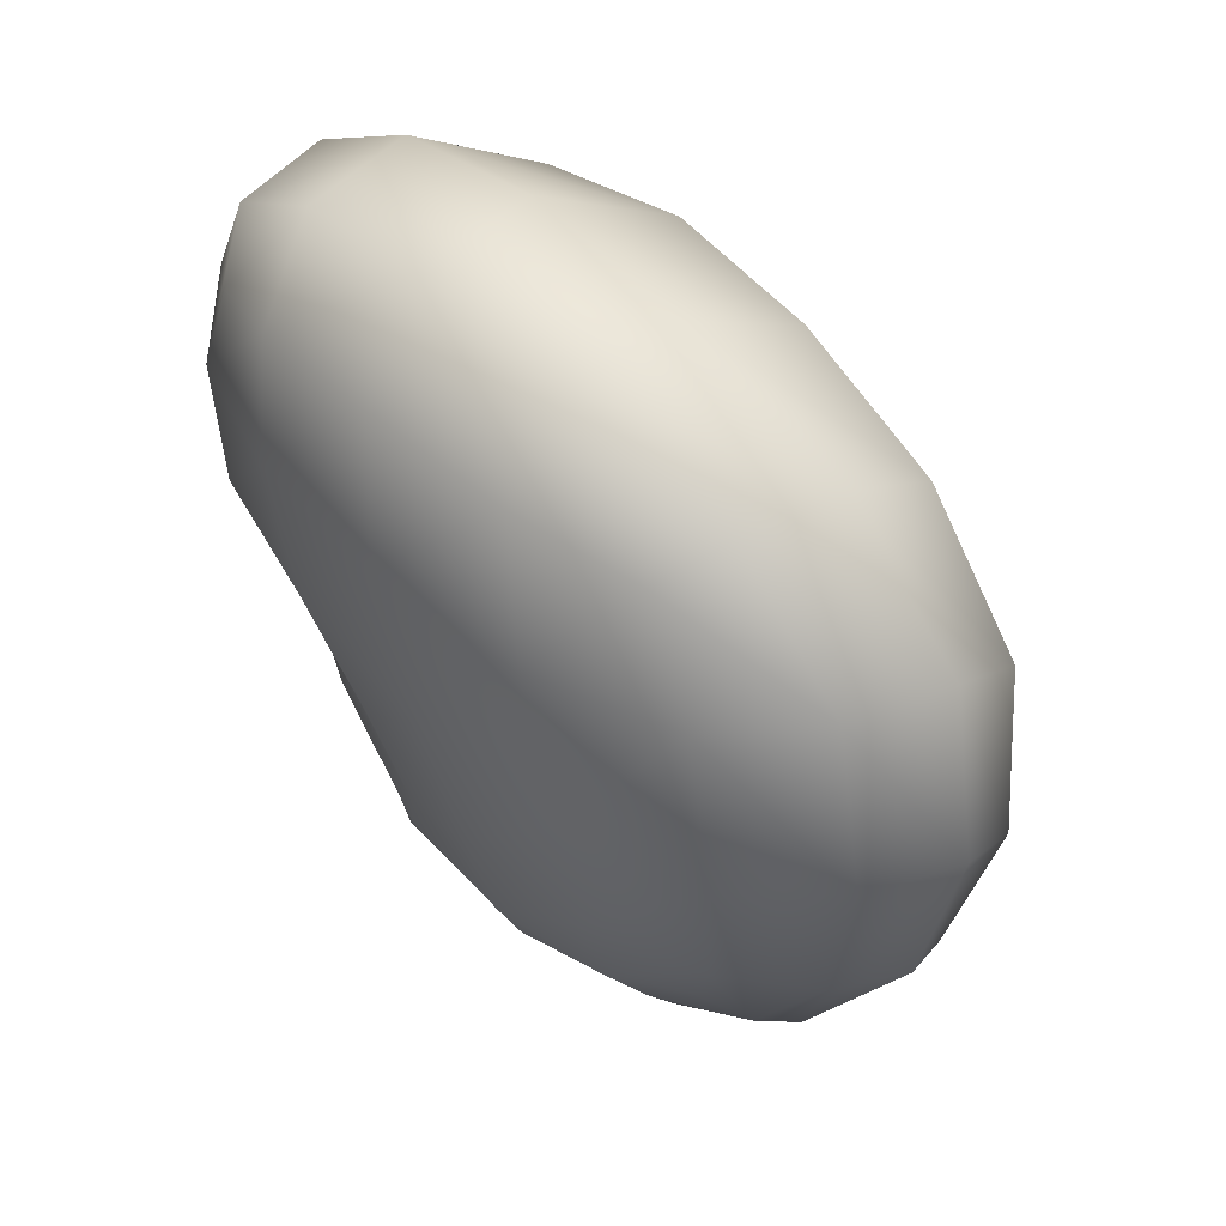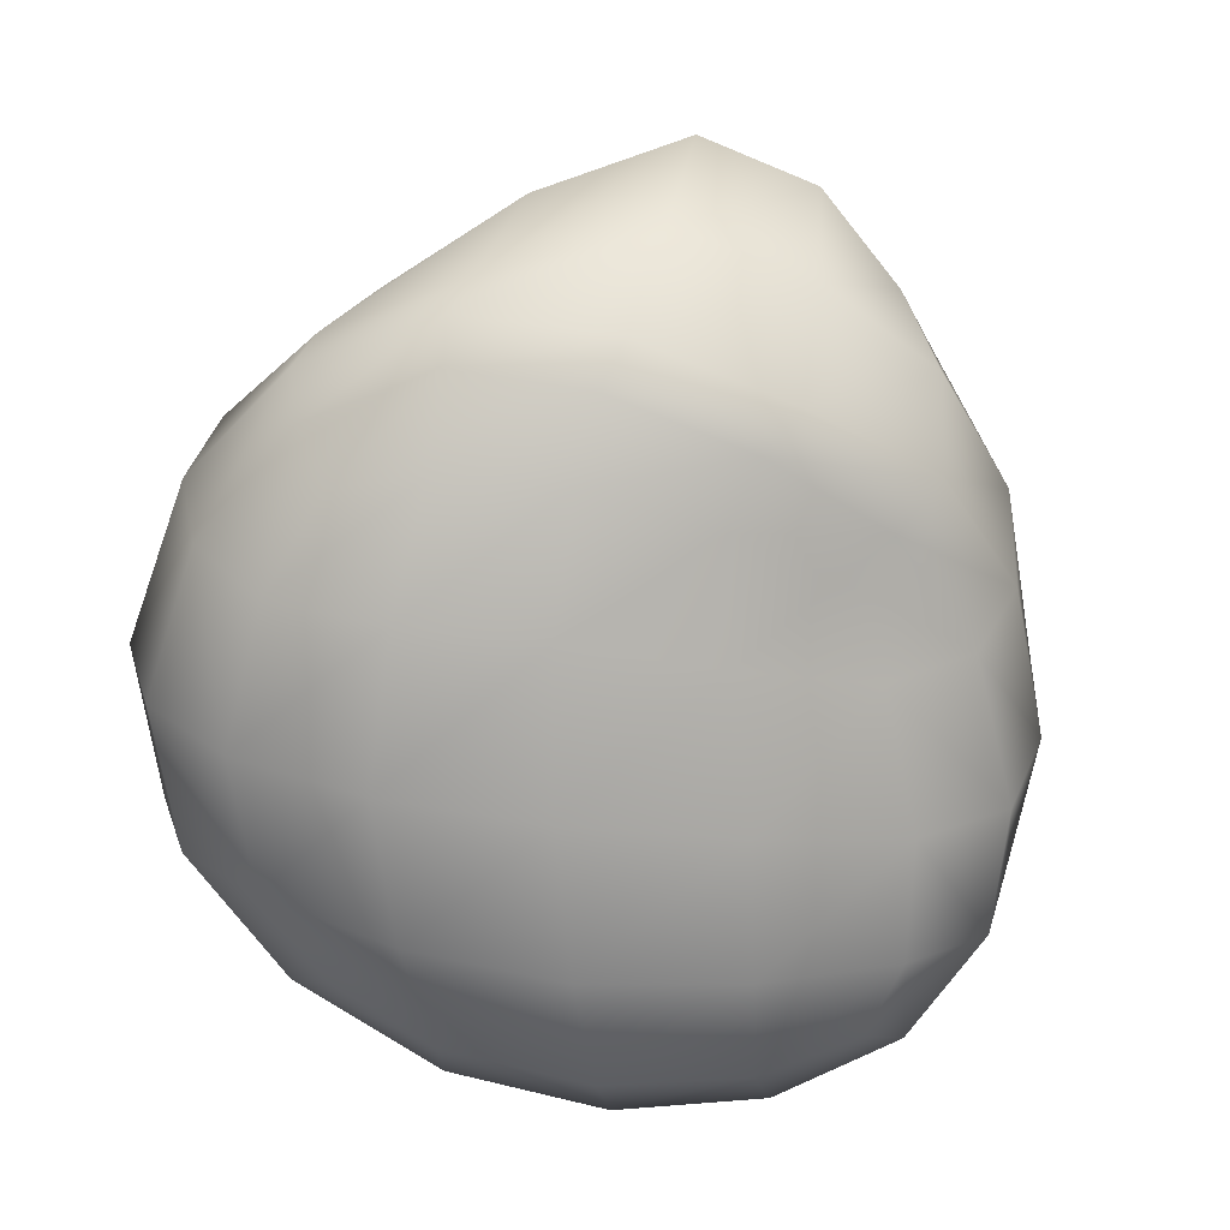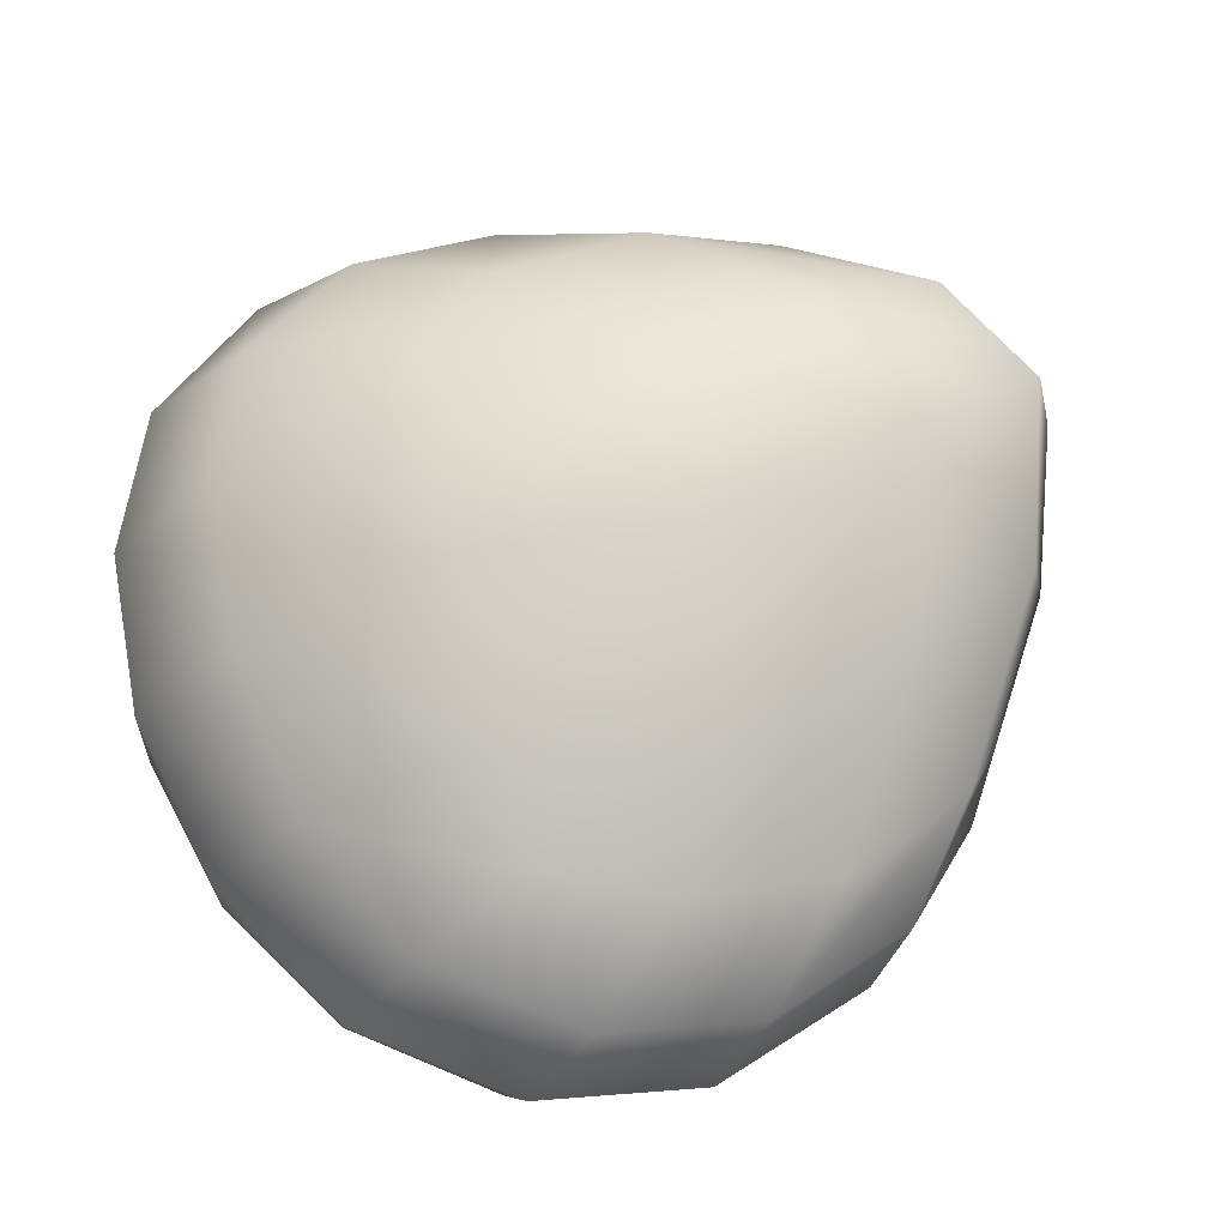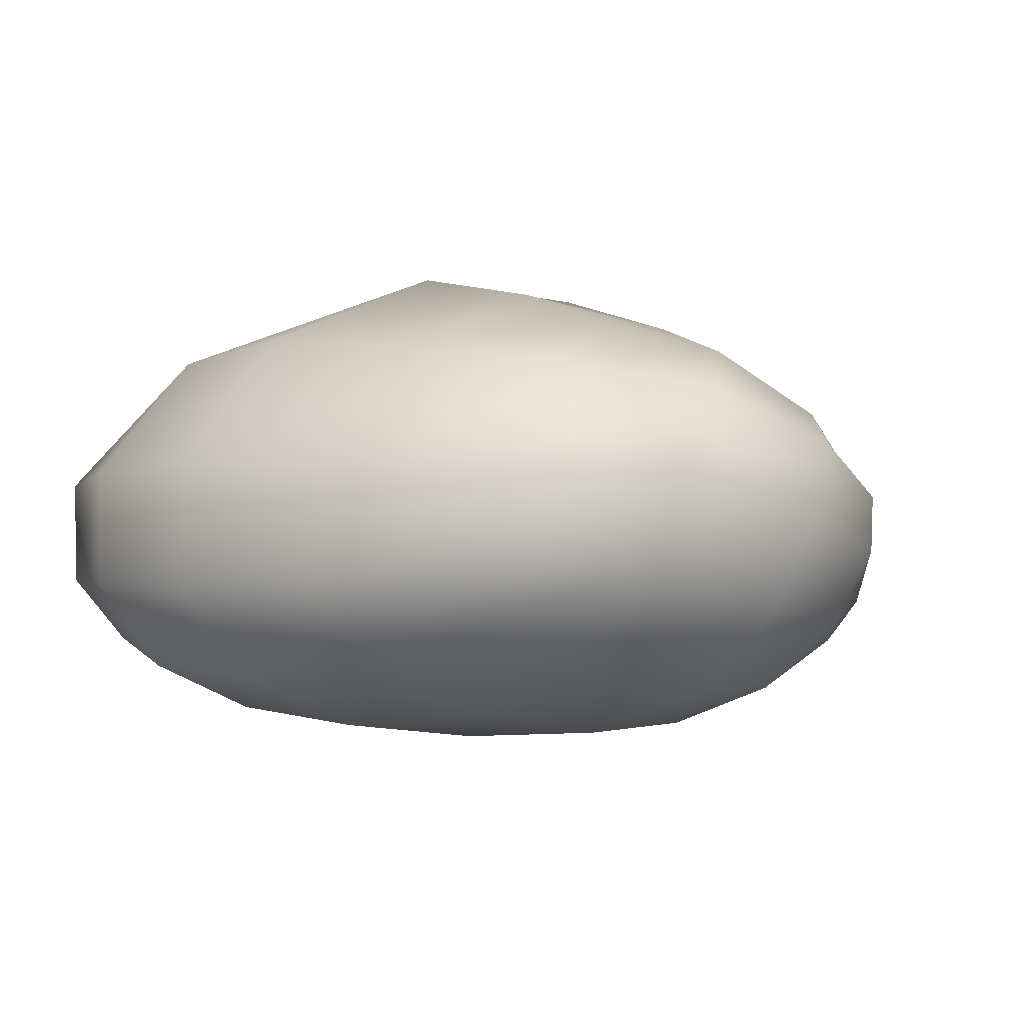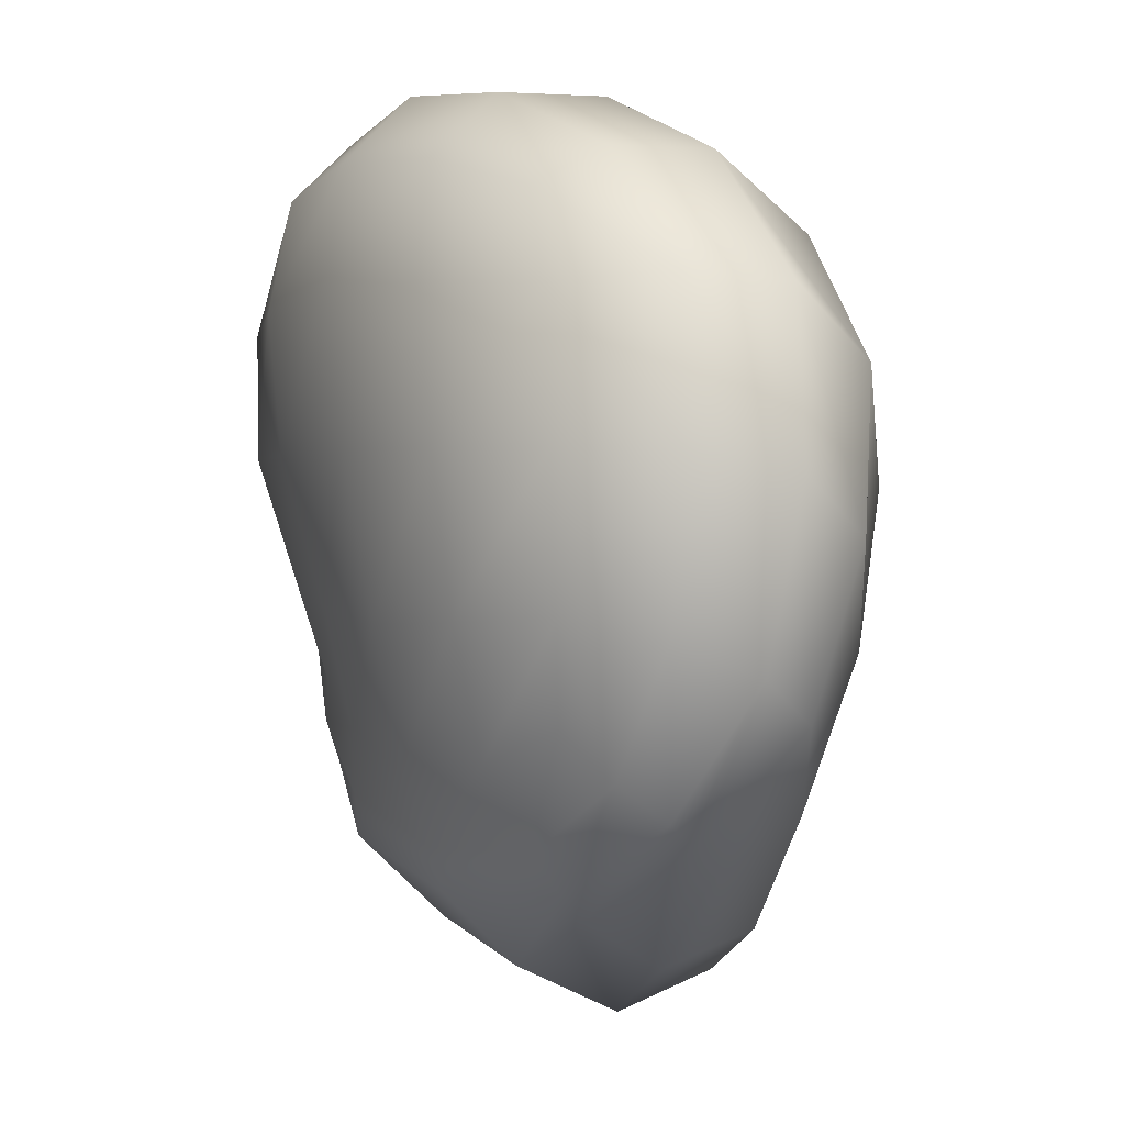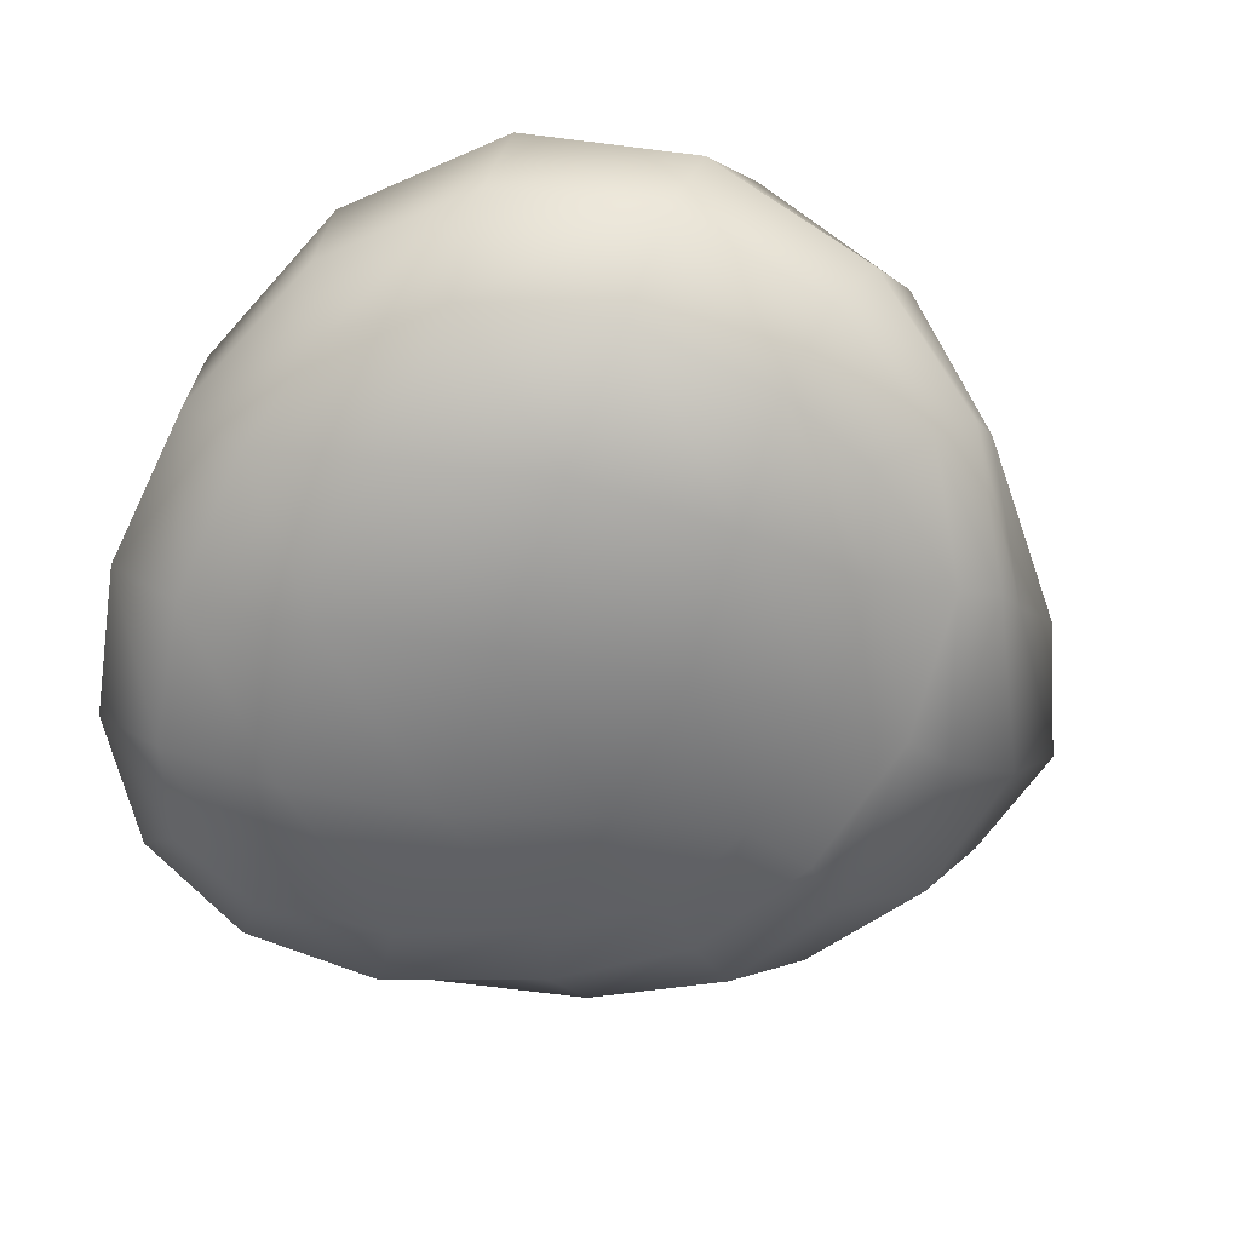
<metadata>
{"format":"obj","ext":"obj","renderer":"f3d","projection":"perspective","resolution":1024,"background":"white","views":[{"elev":54.2,"azim":45.0,"up":"+Z"},{"elev":-73.2,"azim":166.3,"up":"+Y"},{"elev":68.1,"azim":62.7,"up":"+Y"},{"elev":-6.0,"azim":32.4,"up":"+Y"},{"elev":7.2,"azim":57.9,"up":"+Z"},{"elev":-68.0,"azim":64.8,"up":"+Y"}]}
</metadata>
<code>
g default
v -2.194 0.1483 1.824
v 1.108 0.1177 2.238
v -1.981 2.285 0.4687
v 1.446 2.185 1.167
v -1.349 1.341 -2.541
v 1.738 1.01 -1.86
v -1.259 -0.002335 -1.007
v 1.761 -0.08643 -0.8432
v -2.015 1.974 -1.39
v 2.129 0.4353 -1.384
v 0.3788 -0.347 -1.263
v -1.744 0.3261 -1.672
v 1.982 -0.281 0.7943
v -2.11 -0.08503 0.409
v -0.6275 -0.1724 2.393
v 1.509 1.153 2.447
v -0.2444 2.74 0.793
v -2.658 1.277 1.861
v 2.203 1.721 -0.4905
v 0.09791 1.413 -3.15
v -0.8253 1.227 2.784
v 0.08301 2.543 -2.075
v 0.2886 -0.01118 -2.111
v 0.04138 -0.5622 0.6586
v 2.77 0.8833 0.6552
v -2.924 1.028 -0.04228
v -1.651 0.8443 -2.19
v 2.031 0.6887 -1.573
v 1.305 0.2226 -1.959
v 2.004 0.1426 -1.141
v 1.201 -0.2597 -1.121
v 0.3592 -0.153 -1.793
v -0.5312 -0.2108 -1.18
v -1.53 0.1156 -1.32
v 0.2916 -0.4939 -0.3932
v -1.11 -0.4015 0.5289
v -1.694 0.009098 -0.4528
v 1.969 -0.2283 -0.1644
v 1.112 -0.5431 0.7491
v 1.626 -0.08656 1.688
v -0.303 -0.4913 1.631
v -2.282 0.005475 1.241
v 2.538 0.2531 0.7897
v 2.381 1.1 1.694
v 2.639 0.7266 -0.5012
v 2.667 1.391 0.2496
v -2.741 0.4733 0.2749
v -2.445 0.7495 -1.024
v -3.018 1.291 0.9407
v -2.717 1.461 -0.6284
v -1.562 -0.07717 2.155
v -0.8222 0.4132 2.821
v -1.872 1.266 2.462
v -2.529 0.5711 1.966
v 0.3617 -0.1184 2.402
v 1.333 0.5191 2.462
v 0.3525 1.148 2.793
v 1.53 1.824 1.948
v 0.7488 2.488 1.026
v -0.6062 2.125 2.12
v -1.262 2.592 0.5765
v -2.415 1.971 1.252
v 0.01961 2.809 -0.76
v -0.9722 2.437 -1.96
v -2.122 2.144 -0.3483
v 1.948 2.059 0.4429
v 1.21 2.138 -1.493
v 2.006 1.463 -1.479
v 1.005 1.144 -2.604
v 0.07147 2.182 -2.982
v -0.719 1.458 -3.019
v -1.687 1.688 -2.176
v 0.1852 0.5849 -2.694
v -0.7921 -0.03181 -1.957
v -1.795 0.4841 2.532
v 0.2627 0.4178 2.805
v 0.4809 1.968 2.215
v -1.631 2.103 1.807
v -1.081 2.648 -0.7966
v 1.105 2.416 -0.3038
v 1.045 1.828 -2.433
v -0.8115 2.115 -2.791
v -0.7755 0.5938 -2.579
v 1.206 0.4393 -2.166
v 1.26 0.03913 -1.675
v -0.618 -0.1445 -1.647
v -0.7467 -0.2985 -0.4089
v 1.213 -0.4647 -0.2632
v 0.745 -0.4242 1.681
v -1.365 -0.3524 1.436
v 2.158 0.4561 1.76
v 2.454 0.2075 -0.2696
v 2.515 1.141 -0.8261
v 2.329 1.681 1.216
v -2.247 0.3957 -0.663
v -2.867 0.6056 1.168
v -2.759 1.802 0.3293
v -2.306 1.17 -1.523
g Steen_3
f 1 51 75 54
f 51 15 52 75
f 75 52 21 53
f 54 75 53 18
f 15 55 76 52
f 55 2 56 76
f 76 56 16 57
f 52 76 57 21
f 21 57 77 60
f 57 16 58 77
f 77 58 4 59
f 60 77 59 17
f 18 53 78 62
f 53 21 60 78
f 78 60 17 61
f 62 78 61 3
f 3 61 79 65
f 61 17 63 79
f 79 63 22 64
f 65 79 64 9
f 17 59 80 63
f 59 4 66 80
f 80 66 19 67
f 63 80 67 22
f 22 67 81 70
f 67 19 68 81
f 81 68 6 69
f 70 81 69 20
f 9 64 82 72
f 64 22 70 82
f 82 70 20 71
f 72 82 71 5
f 5 71 83 27
f 71 20 73 83
f 83 73 23 74
f 27 83 74 12
f 20 69 84 73
f 69 6 28 84
f 84 28 10 29
f 73 84 29 23
f 23 29 85 32
f 29 10 30 85
f 85 30 8 31
f 32 85 31 11
f 12 74 86 34
f 74 23 32 86
f 86 32 11 33
f 34 86 33 7
f 7 33 87 37
f 33 11 35 87
f 87 35 24 36
f 37 87 36 14
f 11 31 88 35
f 31 8 38 88
f 88 38 13 39
f 35 88 39 24
f 24 39 89 41
f 39 13 40 89
f 89 40 2 55
f 41 89 55 15
f 14 36 90 42
f 36 24 41 90
f 90 41 15 51
f 42 90 51 1
f 2 40 91 56
f 40 13 43 91
f 91 43 25 44
f 56 91 44 16
f 13 38 92 43
f 38 8 30 92
f 92 30 10 45
f 43 92 45 25
f 25 45 93 46
f 45 10 28 93
f 93 28 6 68
f 46 93 68 19
f 16 44 94 58
f 44 25 46 94
f 94 46 19 66
f 58 94 66 4
f 7 37 95 34
f 37 14 47 95
f 95 47 26 48
f 34 95 48 12
f 14 42 96 47
f 42 1 54 96
f 96 54 18 49
f 47 96 49 26
f 26 49 97 50
f 49 18 62 97
f 97 62 3 65
f 50 97 65 9
f 12 48 98 27
f 48 26 50 98
f 98 50 9 72
f 27 98 72 5

</code>
